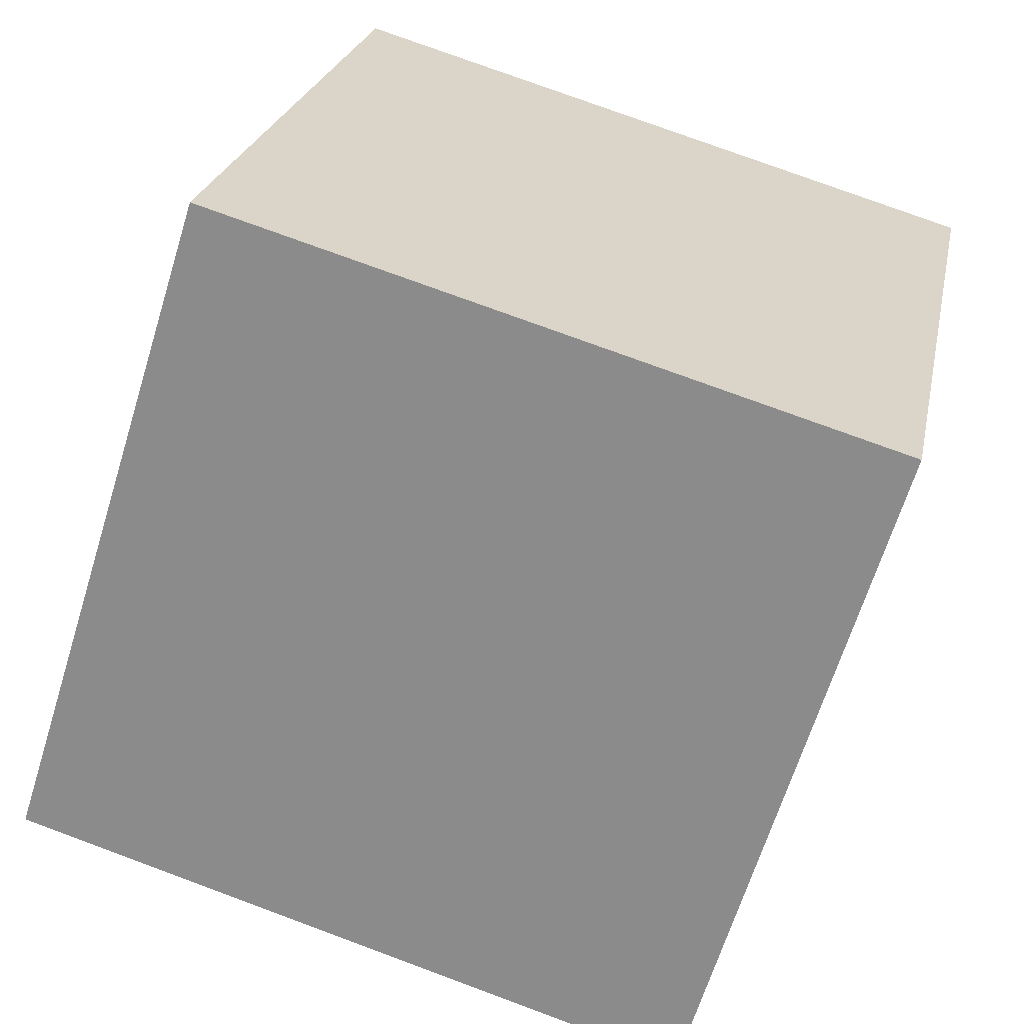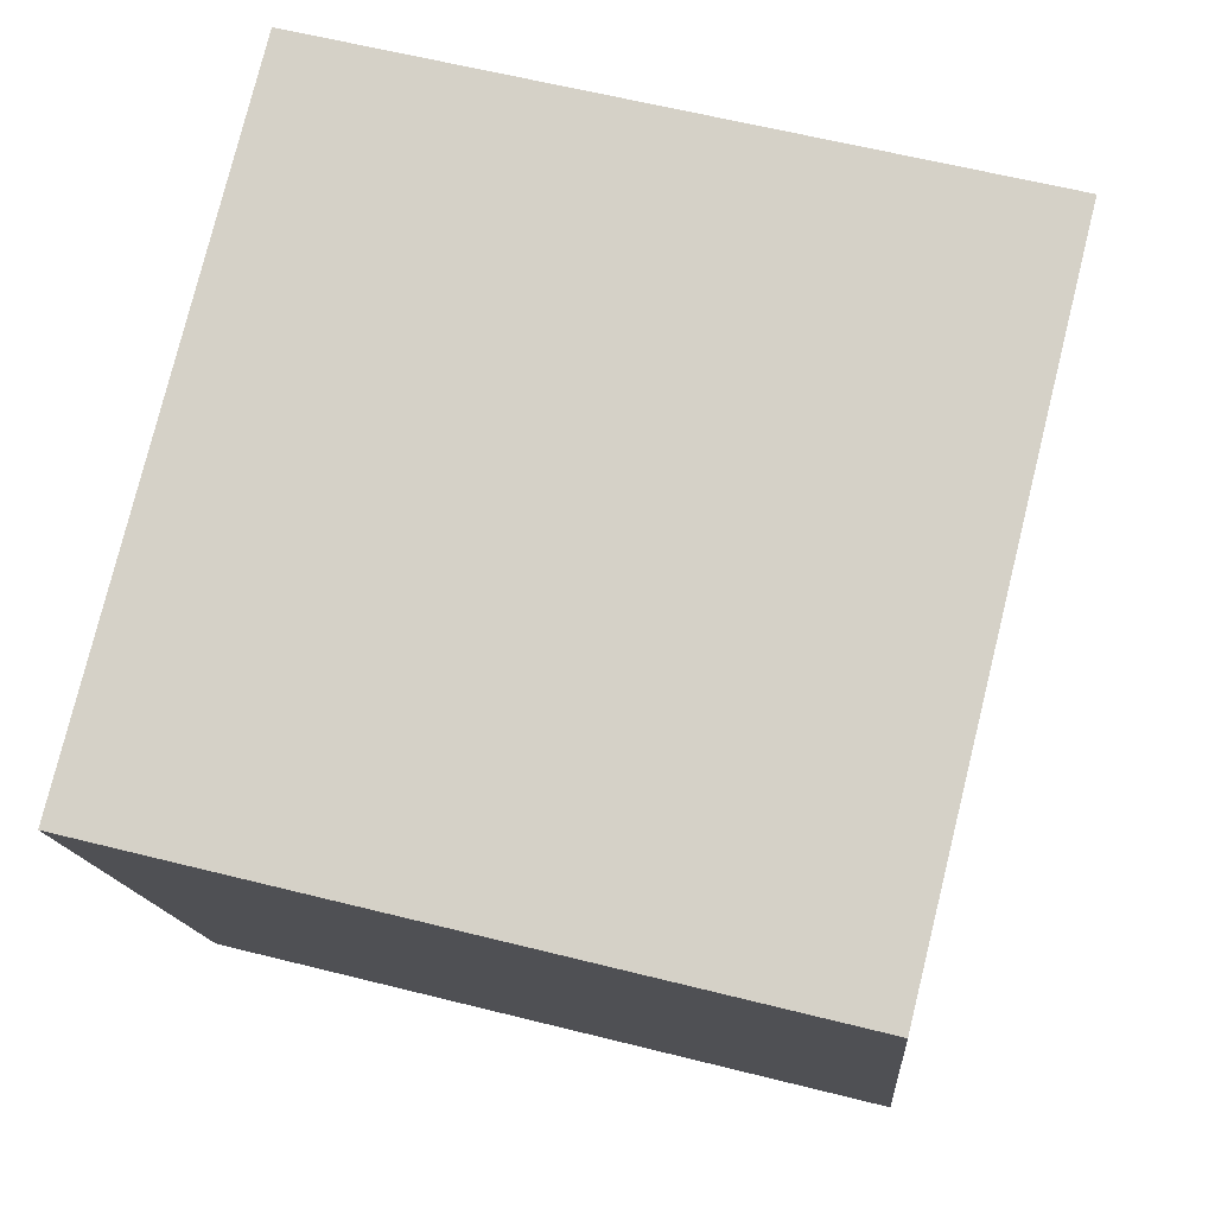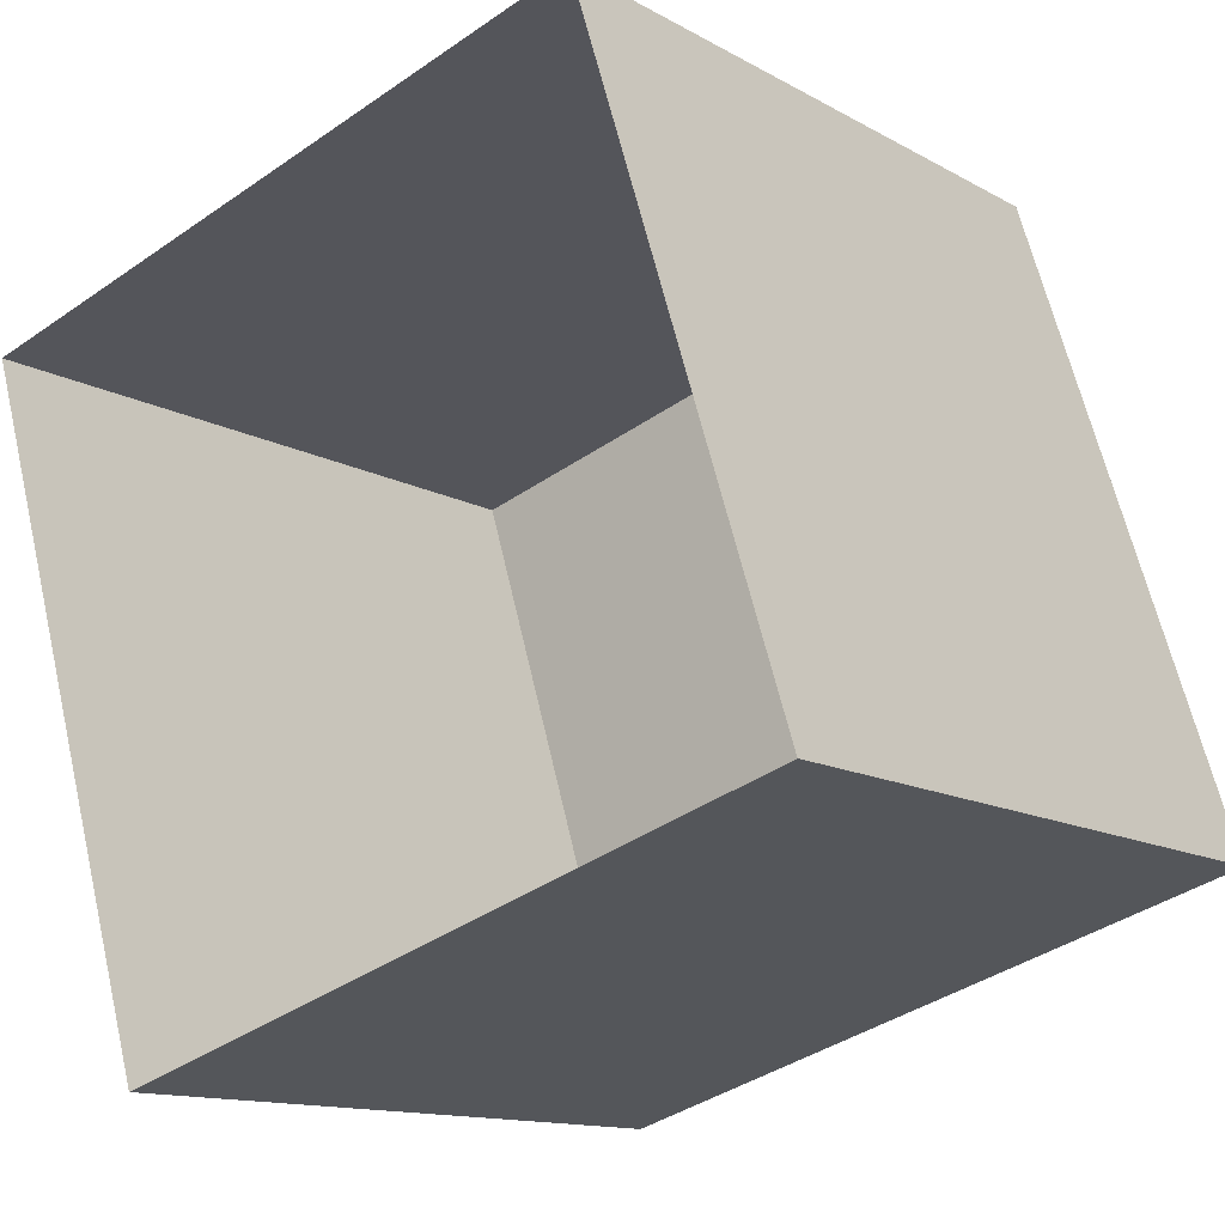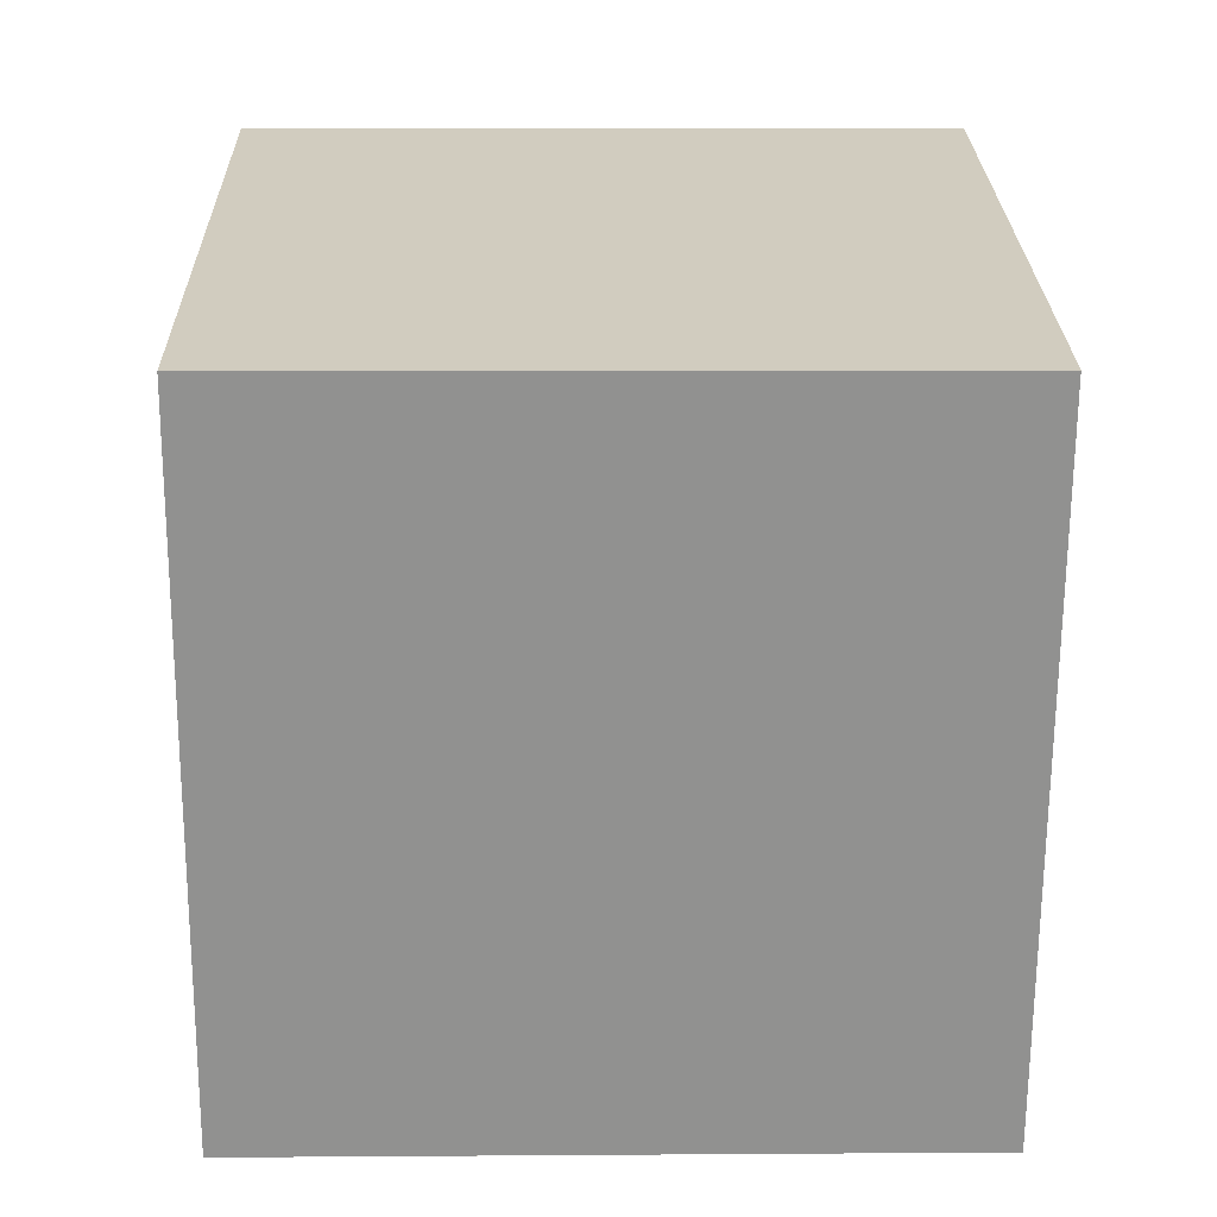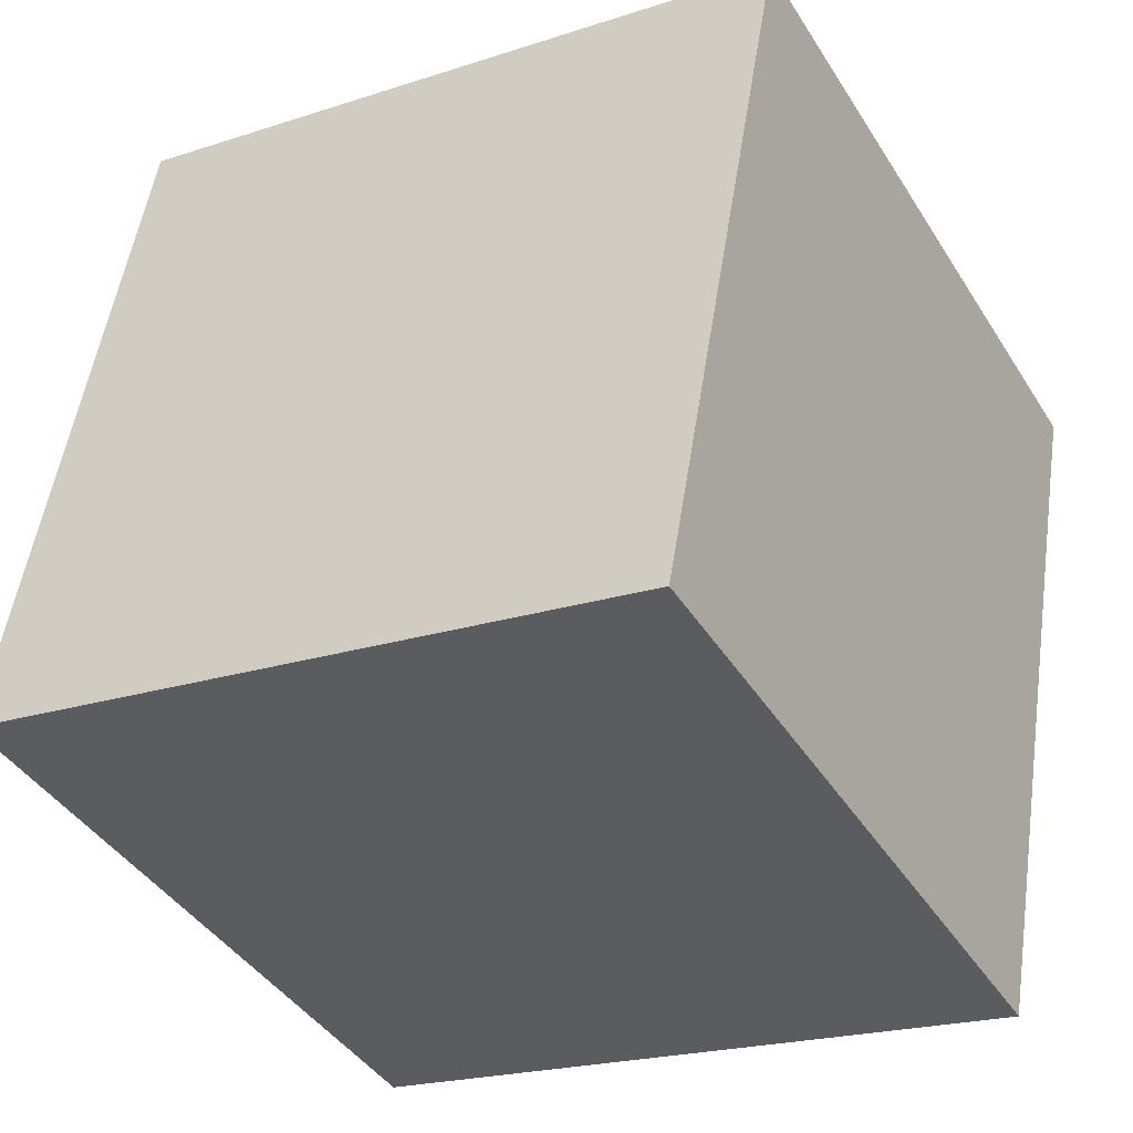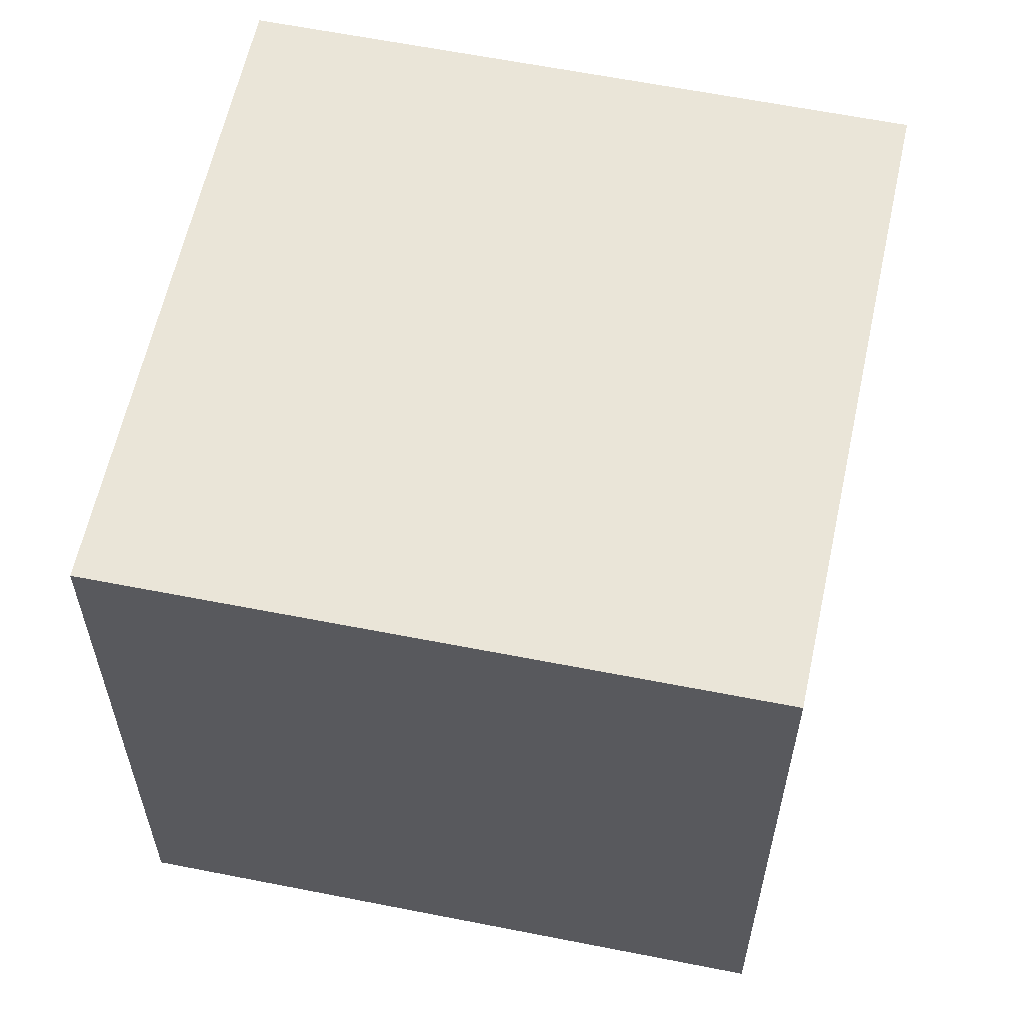
<metadata>
{"format":"obj","ext":"obj","renderer":"f3d","projection":"perspective","resolution":1024,"background":"white","views":[{"elev":23.8,"azim":-168.9,"up":"+Z"},{"elev":60.2,"azim":-75.5,"up":"+Z"},{"elev":-12.8,"azim":38.0,"up":"+Z"},{"elev":7.5,"azim":-91.2,"up":"+Z"},{"elev":-21.1,"azim":120.4,"up":"+Z"},{"elev":59.3,"azim":-5.1,"up":"+Y"}]}
</metadata>
<code>
v 0.13 0.165 0.065
v 0.082 0.165 0.225
v 0.24 0.165 0.272
v 0.29 0.165 0.114
v 0.29 0 0.114
v 0.29 0.165 0.114
v 0.24 0.165 0.272
v 0.24 0 0.272
v 0.13 0 0.065
v 0.13 0.165 0.065
v 0.29 0.165 0.114
v 0.29 0 0.114
v 0.082 0 0.225
v 0.082 0.165 0.225
v 0.13 0.165 0.065
v 0.13 0 0.065
v 0.24 0 0.272
v 0.24 0.165 0.272
v 0.082 0.165 0.225
v 0.082 0 0.225
f 1 2 3
f 1 3 4
f 5 6 7
f 5 7 8
f 9 10 11
f 9 11 12
f 13 14 15
f 13 15 16
f 17 18 19
f 17 19 20

</code>
